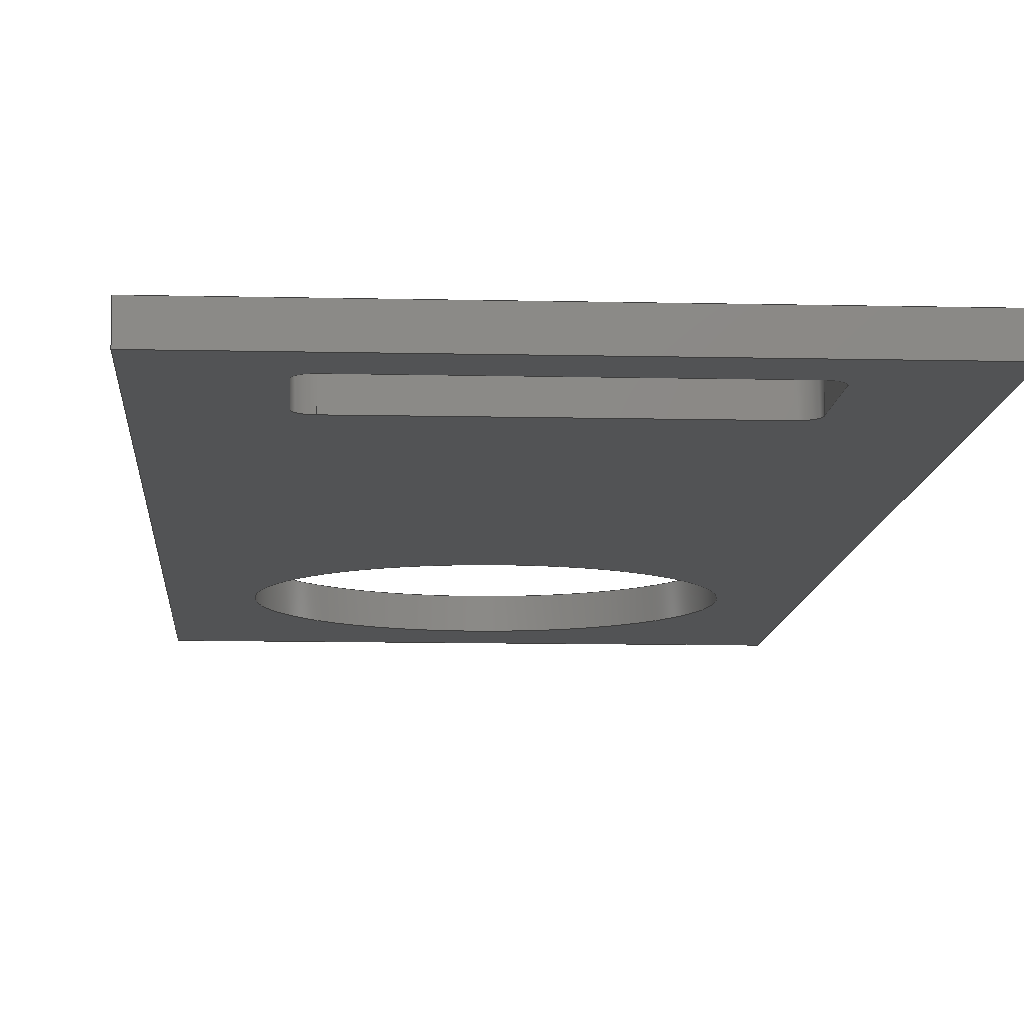
<metadata>
{"format":"step","ext":"stp","renderer":"f3d","projection":"perspective","resolution":1024,"background":"white","views":[{"elev":-9.7,"azim":176.4,"up":"+Y"}]}
</metadata>
<code>
ISO-10303-21;
DATA;
#1=SHAPE_REPRESENTATION_RELATIONSHIP('None',
'relationship between bass_front-None and bass_front-None',#13,#2);
#2=ADVANCED_BREP_SHAPE_REPRESENTATION('bass_front-None',(#23),#488);
#3=SHAPE_DEFINITION_REPRESENTATION(#4,#13);
#4=PRODUCT_DEFINITION_SHAPE('','',#5);
#5=PRODUCT_DEFINITION(' ','',#7,#6);
#6=PRODUCT_DEFINITION_CONTEXT('part definition',#12,'design');
#7=PRODUCT_DEFINITION_FORMATION_WITH_SPECIFIED_SOURCE(' ',' ',#9,
 .NOT_KNOWN.);
#8=PRODUCT_RELATED_PRODUCT_CATEGORY('part','',(#9));
#9=PRODUCT('bass_front','bass_front',' ',(#10));
#10=PRODUCT_CONTEXT(' ',#12,'mechanical');
#11=APPLICATION_PROTOCOL_DEFINITION('international standard',
'automotive_design',2010,#12);
#12=APPLICATION_CONTEXT(
'core data for automotive mechanical design processes');
#13=SHAPE_REPRESENTATION('bass_front-None',(#301),#488);
#14=PRESENTATION_LAYER_ASSIGNMENT('1','Layer 1',(#23));
#15=STYLED_ITEM('',(#16),#23);
#16=PRESENTATION_STYLE_ASSIGNMENT((#17));
#17=SURFACE_STYLE_USAGE(.BOTH.,#18);
#18=SURFACE_SIDE_STYLE('',(#19));
#19=SURFACE_STYLE_FILL_AREA(#20);
#20=FILL_AREA_STYLE('',(#21));
#21=FILL_AREA_STYLE_COLOUR('',#22);
#22=COLOUR_RGB('medium steel',0.6118,0.6588,0.6706);
#23=MANIFOLD_SOLID_BREP('',#24);
#24=CLOSED_SHELL('',(#48,#49,#50,#51,#52,#53,#54,#55,#56,#57,#58,#59,#60,
#61,#62));
#25=FACE_BOUND('',#97,.T.);
#26=FACE_BOUND('',#98,.T.);
#27=FACE_BOUND('',#99,.T.);
#28=FACE_BOUND('',#100,.T.);
#29=FACE_BOUND('',#101,.T.);
#30=FACE_BOUND('',#102,.T.);
#31=FACE_BOUND('',#103,.T.);
#32=FACE_BOUND('',#104,.T.);
#33=CYLINDRICAL_SURFACE('',#305,10);
#34=CYLINDRICAL_SURFACE('',#309,10);
#35=CYLINDRICAL_SURFACE('',#313,10);
#36=CYLINDRICAL_SURFACE('',#320,10);
#37=CYLINDRICAL_SURFACE('',#324,117.3);
#38=CIRCLE('',#303,10);
#39=CIRCLE('',#304,10);
#40=CIRCLE('',#307,10);
#41=CIRCLE('',#308,10);
#42=CIRCLE('',#311,10);
#43=CIRCLE('',#312,10);
#44=CIRCLE('',#318,10);
#45=CIRCLE('',#319,10);
#46=CIRCLE('',#322,117.3);
#47=CIRCLE('',#323,117.3);
#48=ADVANCED_FACE('',(#73),#63,.T.);
#49=ADVANCED_FACE('',(#74),#33,.F.);
#50=ADVANCED_FACE('',(#75),#64,.T.);
#51=ADVANCED_FACE('',(#76),#34,.F.);
#52=ADVANCED_FACE('',(#77),#65,.T.);
#53=ADVANCED_FACE('',(#78),#35,.F.);
#54=ADVANCED_FACE('',(#79),#66,.T.);
#55=ADVANCED_FACE('',(#80),#67,.T.);
#56=ADVANCED_FACE('',(#81),#68,.T.);
#57=ADVANCED_FACE('',(#82),#69,.T.);
#58=ADVANCED_FACE('',(#83),#36,.F.);
#59=ADVANCED_FACE('',(#84),#70,.T.);
#60=ADVANCED_FACE('',(#25,#26),#37,.F.);
#61=ADVANCED_FACE('',(#27,#28,#29),#71,.T.);
#62=ADVANCED_FACE('',(#30,#31,#32),#72,.F.);
#63=PLANE('',#302);
#64=PLANE('',#306);
#65=PLANE('',#310);
#66=PLANE('',#314);
#67=PLANE('',#315);
#68=PLANE('',#316);
#69=PLANE('',#317);
#70=PLANE('',#321);
#71=PLANE('',#325);
#72=PLANE('',#326);
#73=FACE_OUTER_BOUND('',#85,.T.);
#74=FACE_OUTER_BOUND('',#86,.T.);
#75=FACE_OUTER_BOUND('',#87,.T.);
#76=FACE_OUTER_BOUND('',#88,.T.);
#77=FACE_OUTER_BOUND('',#89,.T.);
#78=FACE_OUTER_BOUND('',#90,.T.);
#79=FACE_OUTER_BOUND('',#91,.T.);
#80=FACE_OUTER_BOUND('',#92,.T.);
#81=FACE_OUTER_BOUND('',#93,.T.);
#82=FACE_OUTER_BOUND('',#94,.T.);
#83=FACE_OUTER_BOUND('',#95,.T.);
#84=FACE_OUTER_BOUND('',#96,.T.);
#85=EDGE_LOOP('',(#105,#106,#107,#108));
#86=EDGE_LOOP('',(#109,#110,#111,#112));
#87=EDGE_LOOP('',(#113,#114,#115,#116));
#88=EDGE_LOOP('',(#117,#118,#119,#120));
#89=EDGE_LOOP('',(#121,#122,#123,#124));
#90=EDGE_LOOP('',(#125,#126,#127,#128));
#91=EDGE_LOOP('',(#129,#130,#131,#132));
#92=EDGE_LOOP('',(#133,#134,#135,#136));
#93=EDGE_LOOP('',(#137,#138,#139,#140));
#94=EDGE_LOOP('',(#141,#142,#143,#144));
#95=EDGE_LOOP('',(#145,#146,#147,#148));
#96=EDGE_LOOP('',(#149,#150,#151,#152));
#97=EDGE_LOOP('',(#153));
#98=EDGE_LOOP('',(#154));
#99=EDGE_LOOP('',(#155,#156,#157,#158));
#100=EDGE_LOOP('',(#159,#160,#161,#162,#163,#164,#165,#166));
#101=EDGE_LOOP('',(#167));
#102=EDGE_LOOP('',(#168,#169,#170,#171));
#103=EDGE_LOOP('',(#172,#173,#174,#175,#176,#177,#178,#179));
#104=EDGE_LOOP('',(#180));
#105=ORIENTED_EDGE('',*,*,#207,.F.);
#106=ORIENTED_EDGE('',*,*,#208,.F.);
#107=ORIENTED_EDGE('',*,*,#209,.T.);
#108=ORIENTED_EDGE('',*,*,#210,.T.);
#109=ORIENTED_EDGE('',*,*,#211,.F.);
#110=ORIENTED_EDGE('',*,*,#210,.F.);
#111=ORIENTED_EDGE('',*,*,#212,.T.);
#112=ORIENTED_EDGE('',*,*,#213,.T.);
#113=ORIENTED_EDGE('',*,*,#214,.F.);
#114=ORIENTED_EDGE('',*,*,#213,.F.);
#115=ORIENTED_EDGE('',*,*,#215,.T.);
#116=ORIENTED_EDGE('',*,*,#216,.T.);
#117=ORIENTED_EDGE('',*,*,#217,.F.);
#118=ORIENTED_EDGE('',*,*,#216,.F.);
#119=ORIENTED_EDGE('',*,*,#218,.T.);
#120=ORIENTED_EDGE('',*,*,#219,.T.);
#121=ORIENTED_EDGE('',*,*,#220,.F.);
#122=ORIENTED_EDGE('',*,*,#219,.F.);
#123=ORIENTED_EDGE('',*,*,#221,.T.);
#124=ORIENTED_EDGE('',*,*,#222,.T.);
#125=ORIENTED_EDGE('',*,*,#223,.F.);
#126=ORIENTED_EDGE('',*,*,#222,.F.);
#127=ORIENTED_EDGE('',*,*,#224,.T.);
#128=ORIENTED_EDGE('',*,*,#225,.T.);
#129=ORIENTED_EDGE('',*,*,#226,.F.);
#130=ORIENTED_EDGE('',*,*,#225,.F.);
#131=ORIENTED_EDGE('',*,*,#227,.T.);
#132=ORIENTED_EDGE('',*,*,#228,.T.);
#133=ORIENTED_EDGE('',*,*,#229,.F.);
#134=ORIENTED_EDGE('',*,*,#230,.F.);
#135=ORIENTED_EDGE('',*,*,#231,.T.);
#136=ORIENTED_EDGE('',*,*,#232,.T.);
#137=ORIENTED_EDGE('',*,*,#233,.F.);
#138=ORIENTED_EDGE('',*,*,#232,.F.);
#139=ORIENTED_EDGE('',*,*,#234,.T.);
#140=ORIENTED_EDGE('',*,*,#235,.T.);
#141=ORIENTED_EDGE('',*,*,#236,.F.);
#142=ORIENTED_EDGE('',*,*,#235,.F.);
#143=ORIENTED_EDGE('',*,*,#237,.T.);
#144=ORIENTED_EDGE('',*,*,#238,.T.);
#145=ORIENTED_EDGE('',*,*,#239,.F.);
#146=ORIENTED_EDGE('',*,*,#228,.F.);
#147=ORIENTED_EDGE('',*,*,#240,.T.);
#148=ORIENTED_EDGE('',*,*,#208,.T.);
#149=ORIENTED_EDGE('',*,*,#241,.F.);
#150=ORIENTED_EDGE('',*,*,#238,.F.);
#151=ORIENTED_EDGE('',*,*,#242,.T.);
#152=ORIENTED_EDGE('',*,*,#230,.T.);
#153=ORIENTED_EDGE('',*,*,#243,.F.);
#154=ORIENTED_EDGE('',*,*,#244,.T.);
#155=ORIENTED_EDGE('',*,*,#231,.F.);
#156=ORIENTED_EDGE('',*,*,#242,.F.);
#157=ORIENTED_EDGE('',*,*,#237,.F.);
#158=ORIENTED_EDGE('',*,*,#234,.F.);
#159=ORIENTED_EDGE('',*,*,#209,.F.);
#160=ORIENTED_EDGE('',*,*,#240,.F.);
#161=ORIENTED_EDGE('',*,*,#227,.F.);
#162=ORIENTED_EDGE('',*,*,#224,.F.);
#163=ORIENTED_EDGE('',*,*,#221,.F.);
#164=ORIENTED_EDGE('',*,*,#218,.F.);
#165=ORIENTED_EDGE('',*,*,#215,.F.);
#166=ORIENTED_EDGE('',*,*,#212,.F.);
#167=ORIENTED_EDGE('',*,*,#243,.T.);
#168=ORIENTED_EDGE('',*,*,#229,.T.);
#169=ORIENTED_EDGE('',*,*,#233,.T.);
#170=ORIENTED_EDGE('',*,*,#236,.T.);
#171=ORIENTED_EDGE('',*,*,#241,.T.);
#172=ORIENTED_EDGE('',*,*,#207,.T.);
#173=ORIENTED_EDGE('',*,*,#211,.T.);
#174=ORIENTED_EDGE('',*,*,#214,.T.);
#175=ORIENTED_EDGE('',*,*,#217,.T.);
#176=ORIENTED_EDGE('',*,*,#220,.T.);
#177=ORIENTED_EDGE('',*,*,#223,.T.);
#178=ORIENTED_EDGE('',*,*,#226,.T.);
#179=ORIENTED_EDGE('',*,*,#239,.T.);
#180=ORIENTED_EDGE('',*,*,#244,.F.);
#181=VERTEX_POINT('',#409);
#182=VERTEX_POINT('',#410);
#183=VERTEX_POINT('',#412);
#184=VERTEX_POINT('',#414);
#185=VERTEX_POINT('',#418);
#186=VERTEX_POINT('',#420);
#187=VERTEX_POINT('',#424);
#188=VERTEX_POINT('',#426);
#189=VERTEX_POINT('',#430);
#190=VERTEX_POINT('',#432);
#191=VERTEX_POINT('',#436);
#192=VERTEX_POINT('',#438);
#193=VERTEX_POINT('',#442);
#194=VERTEX_POINT('',#444);
#195=VERTEX_POINT('',#448);
#196=VERTEX_POINT('',#450);
#197=VERTEX_POINT('',#454);
#198=VERTEX_POINT('',#455);
#199=VERTEX_POINT('',#457);
#200=VERTEX_POINT('',#459);
#201=VERTEX_POINT('',#463);
#202=VERTEX_POINT('',#465);
#203=VERTEX_POINT('',#469);
#204=VERTEX_POINT('',#471);
#205=VERTEX_POINT('',#481);
#206=VERTEX_POINT('',#483);
#207=EDGE_CURVE('',#181,#182,#245,.T.);
#208=EDGE_CURVE('',#183,#181,#246,.T.);
#209=EDGE_CURVE('',#183,#184,#247,.T.);
#210=EDGE_CURVE('',#184,#182,#248,.T.);
#211=EDGE_CURVE('',#182,#185,#38,.T.);
#212=EDGE_CURVE('',#184,#186,#39,.T.);
#213=EDGE_CURVE('',#186,#185,#249,.T.);
#214=EDGE_CURVE('',#185,#187,#250,.T.);
#215=EDGE_CURVE('',#186,#188,#251,.T.);
#216=EDGE_CURVE('',#188,#187,#252,.T.);
#217=EDGE_CURVE('',#187,#189,#40,.T.);
#218=EDGE_CURVE('',#188,#190,#41,.T.);
#219=EDGE_CURVE('',#190,#189,#253,.T.);
#220=EDGE_CURVE('',#189,#191,#254,.T.);
#221=EDGE_CURVE('',#190,#192,#255,.T.);
#222=EDGE_CURVE('',#192,#191,#256,.T.);
#223=EDGE_CURVE('',#191,#193,#42,.T.);
#224=EDGE_CURVE('',#192,#194,#43,.T.);
#225=EDGE_CURVE('',#194,#193,#257,.T.);
#226=EDGE_CURVE('',#193,#195,#258,.T.);
#227=EDGE_CURVE('',#194,#196,#259,.T.);
#228=EDGE_CURVE('',#196,#195,#260,.T.);
#229=EDGE_CURVE('',#197,#198,#261,.T.);
#230=EDGE_CURVE('',#199,#197,#262,.T.);
#231=EDGE_CURVE('',#199,#200,#263,.T.);
#232=EDGE_CURVE('',#200,#198,#264,.T.);
#233=EDGE_CURVE('',#198,#201,#265,.T.);
#234=EDGE_CURVE('',#200,#202,#266,.T.);
#235=EDGE_CURVE('',#202,#201,#267,.T.);
#236=EDGE_CURVE('',#201,#203,#268,.T.);
#237=EDGE_CURVE('',#202,#204,#269,.T.);
#238=EDGE_CURVE('',#204,#203,#270,.T.);
#239=EDGE_CURVE('',#195,#181,#44,.T.);
#240=EDGE_CURVE('',#196,#183,#45,.T.);
#241=EDGE_CURVE('',#203,#197,#271,.T.);
#242=EDGE_CURVE('',#204,#199,#272,.T.);
#243=EDGE_CURVE('',#205,#205,#46,.T.);
#244=EDGE_CURVE('',#206,#206,#47,.T.);
#245=LINE('',#408,#273);
#246=LINE('',#411,#274);
#247=LINE('',#413,#275);
#248=LINE('',#415,#276);
#249=LINE('',#421,#277);
#250=LINE('',#423,#278);
#251=LINE('',#425,#279);
#252=LINE('',#427,#280);
#253=LINE('',#433,#281);
#254=LINE('',#435,#282);
#255=LINE('',#437,#283);
#256=LINE('',#439,#284);
#257=LINE('',#445,#285);
#258=LINE('',#447,#286);
#259=LINE('',#449,#287);
#260=LINE('',#451,#288);
#261=LINE('',#453,#289);
#262=LINE('',#456,#290);
#263=LINE('',#458,#291);
#264=LINE('',#460,#292);
#265=LINE('',#462,#293);
#266=LINE('',#464,#294);
#267=LINE('',#466,#295);
#268=LINE('',#468,#296);
#269=LINE('',#470,#297);
#270=LINE('',#472,#298);
#271=LINE('',#477,#299);
#272=LINE('',#478,#300);
#273=VECTOR('',#329,1);
#274=VECTOR('',#330,1);
#275=VECTOR('',#331,1);
#276=VECTOR('',#332,1);
#277=VECTOR('',#339,1);
#278=VECTOR('',#342,1);
#279=VECTOR('',#343,1);
#280=VECTOR('',#344,1);
#281=VECTOR('',#351,1);
#282=VECTOR('',#354,1);
#283=VECTOR('',#355,1);
#284=VECTOR('',#356,1);
#285=VECTOR('',#363,1);
#286=VECTOR('',#366,1);
#287=VECTOR('',#367,1);
#288=VECTOR('',#368,1);
#289=VECTOR('',#371,1);
#290=VECTOR('',#372,1);
#291=VECTOR('',#373,1);
#292=VECTOR('',#374,1);
#293=VECTOR('',#377,1);
#294=VECTOR('',#378,1);
#295=VECTOR('',#379,1);
#296=VECTOR('',#382,1);
#297=VECTOR('',#383,1);
#298=VECTOR('',#384,1);
#299=VECTOR('',#393,1);
#300=VECTOR('',#394,1);
#301=AXIS2_PLACEMENT_3D('',#407,#327,#328);
#302=AXIS2_PLACEMENT_3D('',#416,#333,#334);
#303=AXIS2_PLACEMENT_3D('',#417,#335,#336);
#304=AXIS2_PLACEMENT_3D('',#419,#337,#338);
#305=AXIS2_PLACEMENT_3D('',#422,#340,#341);
#306=AXIS2_PLACEMENT_3D('',#428,#345,#346);
#307=AXIS2_PLACEMENT_3D('',#429,#347,#348);
#308=AXIS2_PLACEMENT_3D('',#431,#349,#350);
#309=AXIS2_PLACEMENT_3D('',#434,#352,#353);
#310=AXIS2_PLACEMENT_3D('',#440,#357,#358);
#311=AXIS2_PLACEMENT_3D('',#441,#359,#360);
#312=AXIS2_PLACEMENT_3D('',#443,#361,#362);
#313=AXIS2_PLACEMENT_3D('',#446,#364,#365);
#314=AXIS2_PLACEMENT_3D('',#452,#369,#370);
#315=AXIS2_PLACEMENT_3D('',#461,#375,#376);
#316=AXIS2_PLACEMENT_3D('',#467,#380,#381);
#317=AXIS2_PLACEMENT_3D('',#473,#385,#386);
#318=AXIS2_PLACEMENT_3D('',#474,#387,#388);
#319=AXIS2_PLACEMENT_3D('',#475,#389,#390);
#320=AXIS2_PLACEMENT_3D('',#476,#391,#392);
#321=AXIS2_PLACEMENT_3D('',#479,#395,#396);
#322=AXIS2_PLACEMENT_3D('',#480,#397,#398);
#323=AXIS2_PLACEMENT_3D('',#482,#399,#400);
#324=AXIS2_PLACEMENT_3D('',#484,#401,#402);
#325=AXIS2_PLACEMENT_3D('',#485,#403,#404);
#326=AXIS2_PLACEMENT_3D('',#486,#405,#406);
#327=DIRECTION('',(0,0,1));
#328=DIRECTION('',(1,0,0));
#329=DIRECTION('',(0,0,1));
#330=DIRECTION('',(0,-1,0));
#331=DIRECTION('',(0,0,1));
#332=DIRECTION('',(0,-1,0));
#333=DIRECTION('',(1,0,0));
#334=DIRECTION('',(0,0,-1));
#335=DIRECTION('',(0,1,0));
#336=DIRECTION('',(1,0,0));
#337=DIRECTION('',(0,1,0));
#338=DIRECTION('',(1,0,0));
#339=DIRECTION('',(0,-1,0));
#340=DIRECTION('',(0,-1,0));
#341=DIRECTION('',(0,0,-1));
#342=DIRECTION('',(1,0,0));
#343=DIRECTION('',(1,0,0));
#344=DIRECTION('',(0,-1,0));
#345=DIRECTION('',(0,0,-1));
#346=DIRECTION('',(-1,0,0));
#347=DIRECTION('',(0,1,0));
#348=DIRECTION('',(1,0,0));
#349=DIRECTION('',(0,1,0));
#350=DIRECTION('',(1,0,0));
#351=DIRECTION('',(0,-1,0));
#352=DIRECTION('',(0,-1,0));
#353=DIRECTION('',(0,0,-1));
#354=DIRECTION('',(0,0,-1));
#355=DIRECTION('',(0,0,-1));
#356=DIRECTION('',(0,-1,0));
#357=DIRECTION('',(-1,0,0));
#358=DIRECTION('',(0,0,1));
#359=DIRECTION('',(0,1,0));
#360=DIRECTION('',(1,0,0));
#361=DIRECTION('',(0,1,0));
#362=DIRECTION('',(1,0,0));
#363=DIRECTION('',(0,-1,0));
#364=DIRECTION('',(0,-1,0));
#365=DIRECTION('',(0,0,-1));
#366=DIRECTION('',(-1,0,0));
#367=DIRECTION('',(-1,0,0));
#368=DIRECTION('',(0,-1,0));
#369=DIRECTION('',(0,0,1));
#370=DIRECTION('',(1,0,0));
#371=DIRECTION('',(1,0,0));
#372=DIRECTION('',(0,-1,0));
#373=DIRECTION('',(1,0,0));
#374=DIRECTION('',(0,-1,0));
#375=DIRECTION('',(0,0,-1));
#376=DIRECTION('',(-1,0,0));
#377=DIRECTION('',(0,0,1));
#378=DIRECTION('',(0,0,1));
#379=DIRECTION('',(0,-1,0));
#380=DIRECTION('',(1,0,0));
#381=DIRECTION('',(0,0,-1));
#382=DIRECTION('',(-1,0,0));
#383=DIRECTION('',(-1,0,0));
#384=DIRECTION('',(0,-1,0));
#385=DIRECTION('',(0,0,1));
#386=DIRECTION('',(1,0,0));
#387=DIRECTION('',(0,1,0));
#388=DIRECTION('',(1,0,0));
#389=DIRECTION('',(0,1,0));
#390=DIRECTION('',(1,0,0));
#391=DIRECTION('',(0,-1,0));
#392=DIRECTION('',(0,0,-1));
#393=DIRECTION('',(0,0,-1));
#394=DIRECTION('',(0,0,-1));
#395=DIRECTION('',(-1,0,0));
#396=DIRECTION('',(0,0,1));
#397=DIRECTION('',(0,-1,0));
#398=DIRECTION('',(1,0,0));
#399=DIRECTION('',(0,-1,0));
#400=DIRECTION('',(1,0,0));
#401=DIRECTION('',(0,-1,0));
#402=DIRECTION('',(0,0,-1));
#403=DIRECTION('',(0,1,0));
#404=DIRECTION('',(0,0,1));
#405=DIRECTION('',(0,1,0));
#406=DIRECTION('',(0,0,1));
#407=CARTESIAN_POINT('',(0,0,0));
#408=CARTESIAN_POINT('',(-100,-19,-331));
#409=CARTESIAN_POINT('',(-100,-19,-331));
#410=CARTESIAN_POINT('',(-100,-19,-276));
#411=CARTESIAN_POINT('',(-100,0,-331));
#412=CARTESIAN_POINT('',(-100,0,-331));
#413=CARTESIAN_POINT('',(-100,0,-331));
#414=CARTESIAN_POINT('',(-100,0,-276));
#415=CARTESIAN_POINT('',(-100,0,-276));
#416=CARTESIAN_POINT('',(-100,0,-331));
#417=CARTESIAN_POINT('',(-90,-19,-276));
#418=CARTESIAN_POINT('',(-90,-19,-266));
#419=CARTESIAN_POINT('',(-90,0,-276));
#420=CARTESIAN_POINT('',(-90,0,-266));
#421=CARTESIAN_POINT('',(-90,0,-266));
#422=CARTESIAN_POINT('',(-90,0,-276));
#423=CARTESIAN_POINT('',(-90,-19,-266));
#424=CARTESIAN_POINT('',(90,-19,-266));
#425=CARTESIAN_POINT('',(-90,0,-266));
#426=CARTESIAN_POINT('',(90,0,-266));
#427=CARTESIAN_POINT('',(90,0,-266));
#428=CARTESIAN_POINT('',(-90,0,-266));
#429=CARTESIAN_POINT('',(90,-19,-276));
#430=CARTESIAN_POINT('',(100,-19,-276));
#431=CARTESIAN_POINT('',(90,0,-276));
#432=CARTESIAN_POINT('',(100,0,-276));
#433=CARTESIAN_POINT('',(100,0,-276));
#434=CARTESIAN_POINT('',(90,0,-276));
#435=CARTESIAN_POINT('',(100,-19,-276));
#436=CARTESIAN_POINT('',(100,-19,-331));
#437=CARTESIAN_POINT('',(100,0,-276));
#438=CARTESIAN_POINT('',(100,0,-331));
#439=CARTESIAN_POINT('',(100,0,-331));
#440=CARTESIAN_POINT('',(100,0,-276));
#441=CARTESIAN_POINT('',(90,-19,-331));
#442=CARTESIAN_POINT('',(90,-19,-341));
#443=CARTESIAN_POINT('',(90,0,-331));
#444=CARTESIAN_POINT('',(90,0,-341));
#445=CARTESIAN_POINT('',(90,0,-341));
#446=CARTESIAN_POINT('',(90,0,-331));
#447=CARTESIAN_POINT('',(90,-19,-341));
#448=CARTESIAN_POINT('',(-90,-19,-341));
#449=CARTESIAN_POINT('',(90,0,-341));
#450=CARTESIAN_POINT('',(-90,0,-341));
#451=CARTESIAN_POINT('',(-90,0,-341));
#452=CARTESIAN_POINT('',(90,0,-341));
#453=CARTESIAN_POINT('',(-161,-19,-376));
#454=CARTESIAN_POINT('',(-161,-19,-376));
#455=CARTESIAN_POINT('',(161,-19,-376));
#456=CARTESIAN_POINT('',(-161,0,-376));
#457=CARTESIAN_POINT('',(-161,0,-376));
#458=CARTESIAN_POINT('',(-161,0,-376));
#459=CARTESIAN_POINT('',(161,0,-376));
#460=CARTESIAN_POINT('',(161,0,-376));
#461=CARTESIAN_POINT('',(-161,0,-376));
#462=CARTESIAN_POINT('',(161,-19,-376));
#463=CARTESIAN_POINT('',(161,-19,376));
#464=CARTESIAN_POINT('',(161,0,-376));
#465=CARTESIAN_POINT('',(161,0,376));
#466=CARTESIAN_POINT('',(161,0,376));
#467=CARTESIAN_POINT('',(161,0,-376));
#468=CARTESIAN_POINT('',(161,-19,376));
#469=CARTESIAN_POINT('',(-161,-19,376));
#470=CARTESIAN_POINT('',(161,0,376));
#471=CARTESIAN_POINT('',(-161,0,376));
#472=CARTESIAN_POINT('',(-161,0,376));
#473=CARTESIAN_POINT('',(161,0,376));
#474=CARTESIAN_POINT('',(-90,-19,-331));
#475=CARTESIAN_POINT('',(-90,0,-331));
#476=CARTESIAN_POINT('',(-90,0,-331));
#477=CARTESIAN_POINT('',(-161,-19,376));
#478=CARTESIAN_POINT('',(-161,0,376));
#479=CARTESIAN_POINT('',(-161,0,376));
#480=CARTESIAN_POINT('',(3.053e-13,0,211));
#481=CARTESIAN_POINT('',(117.3,0,211));
#482=CARTESIAN_POINT('',(3.053e-13,-19,211));
#483=CARTESIAN_POINT('',(117.3,-19,211));
#484=CARTESIAN_POINT('',(3.053e-13,0,211));
#485=CARTESIAN_POINT('',(-90,0,-276));
#486=CARTESIAN_POINT('',(-90,-19,-276));
#487=MECHANICAL_DESIGN_GEOMETRIC_PRESENTATION_REPRESENTATION('',(#15),#488);
#488=(
GEOMETRIC_REPRESENTATION_CONTEXT(3)
GLOBAL_UNCERTAINTY_ASSIGNED_CONTEXT((#489))
GLOBAL_UNIT_ASSIGNED_CONTEXT((#495,#491,#490))
REPRESENTATION_CONTEXT('bass_front','TOP_LEVEL_ASSEMBLY_PART')
);
#489=UNCERTAINTY_MEASURE_WITH_UNIT(LENGTH_MEASURE(2e-05),#495,
'DISTANCE_ACCURACY_VALUE','Maximum Tolerance applied to model');
#490=(
NAMED_UNIT(*)
SI_UNIT($,.STERADIAN.)
SOLID_ANGLE_UNIT()
);
#491=(
CONVERSION_BASED_UNIT('DEGREE',#493)
NAMED_UNIT(#492)
PLANE_ANGLE_UNIT()
);
#492=DIMENSIONAL_EXPONENTS(0,0,0,0,0,0,0);
#493=PLANE_ANGLE_MEASURE_WITH_UNIT(PLANE_ANGLE_MEASURE(0.01745),#494);
#494=(
NAMED_UNIT(*)
PLANE_ANGLE_UNIT()
SI_UNIT($,.RADIAN.)
);
#495=(
LENGTH_UNIT()
NAMED_UNIT(*)
SI_UNIT(.MILLI.,.METRE.)
);
ENDSEC;
END-ISO-10303-21;

</code>
